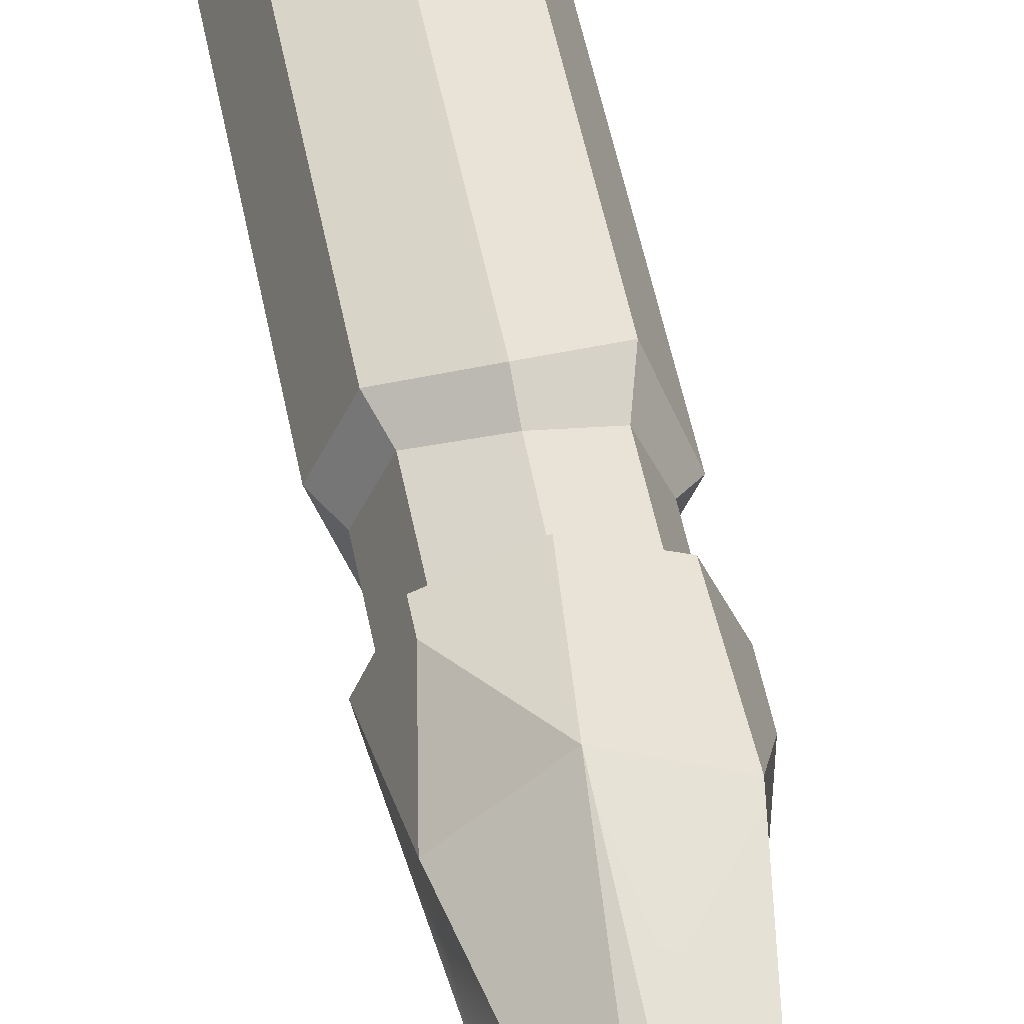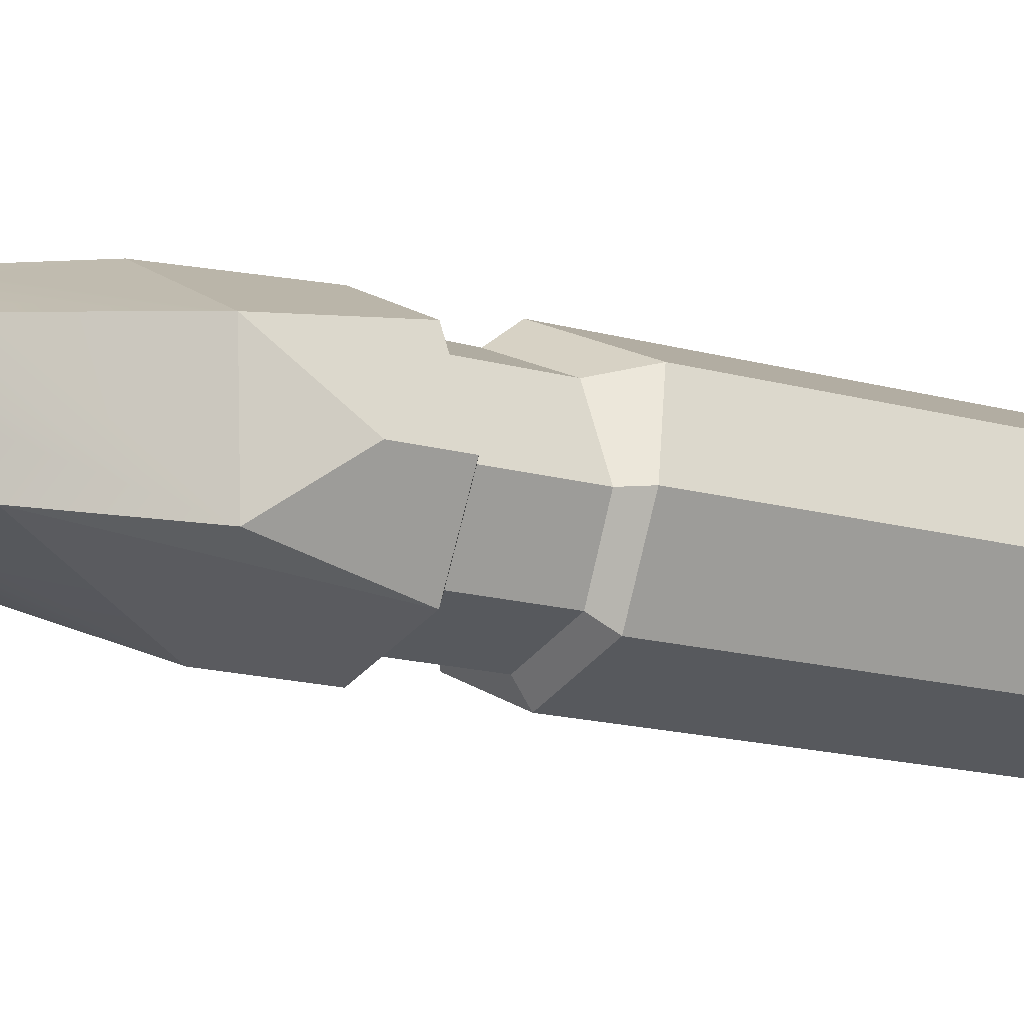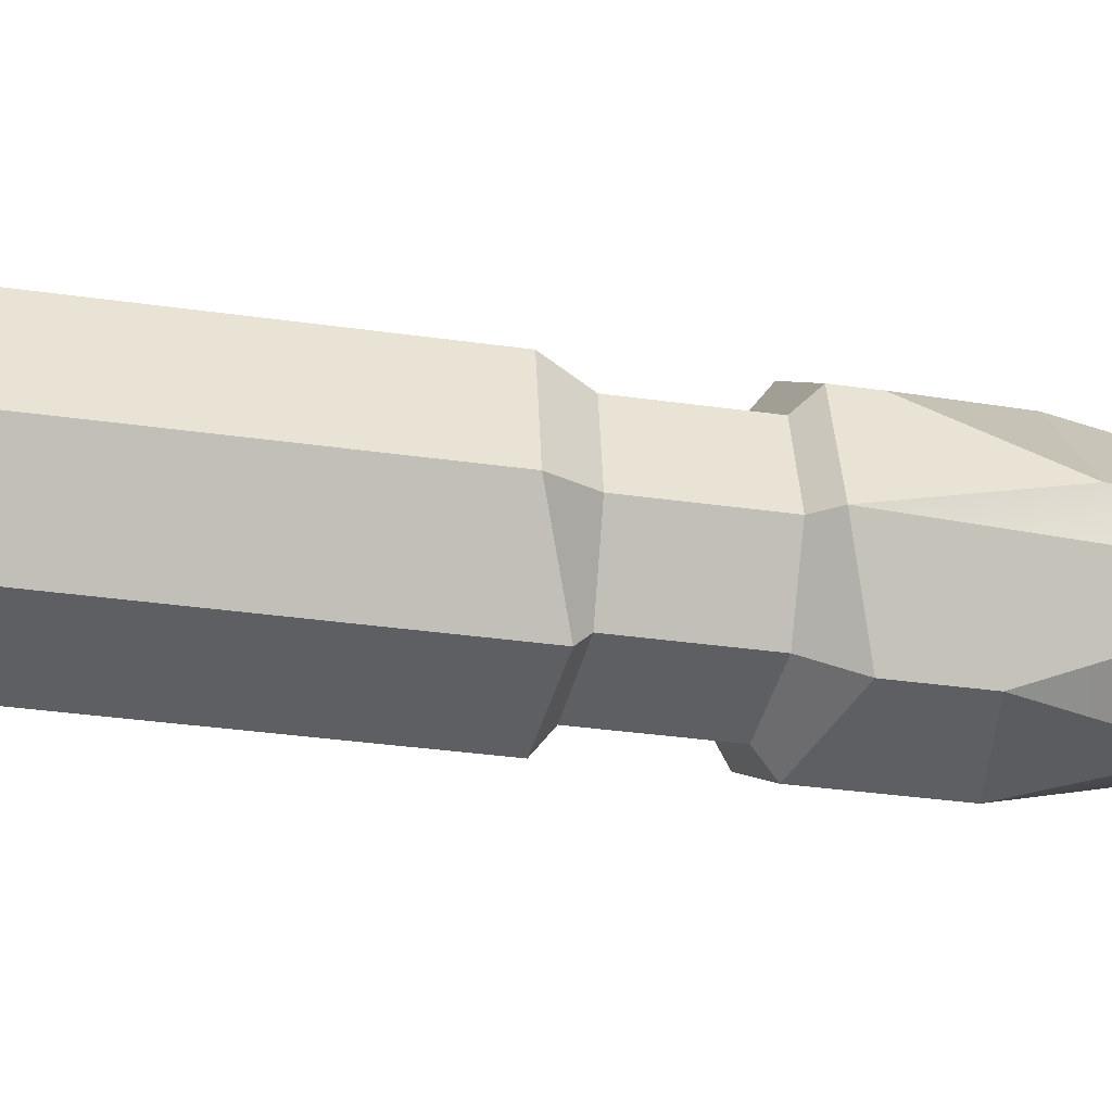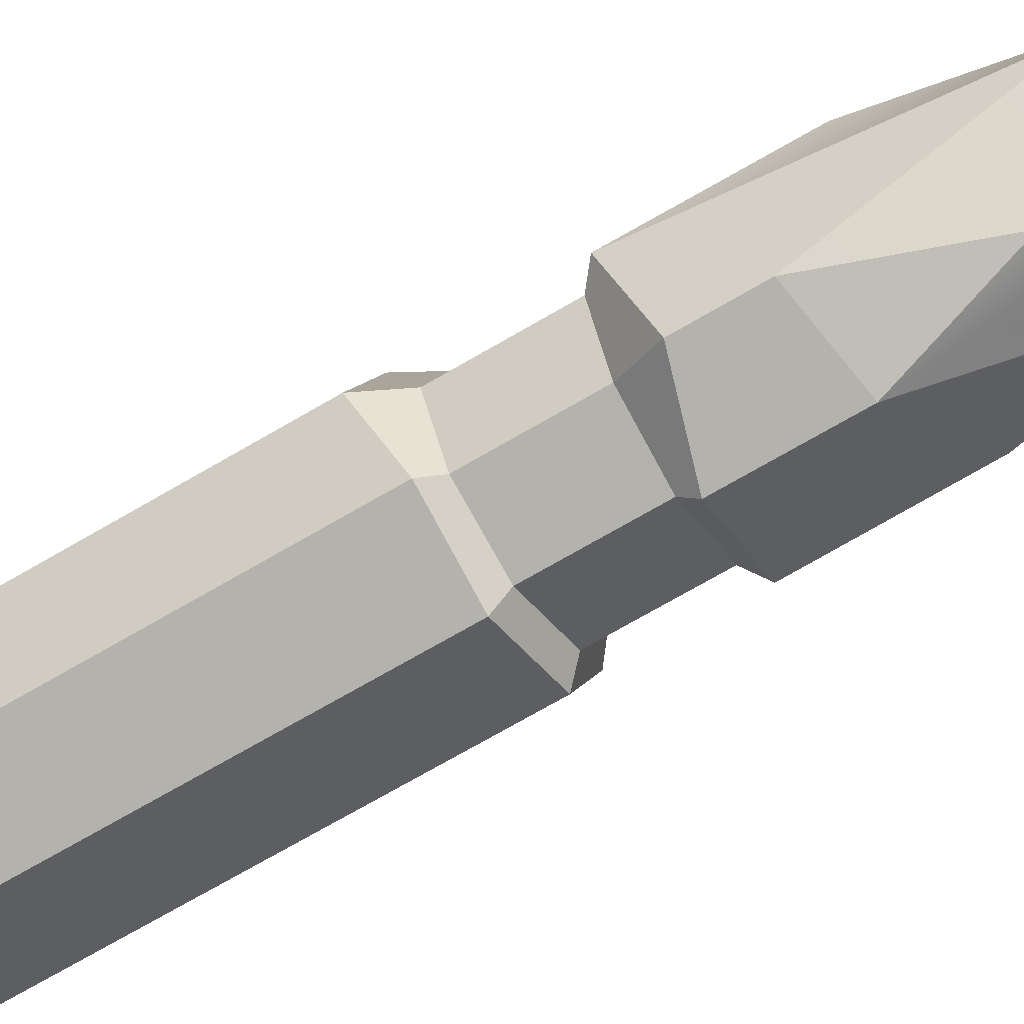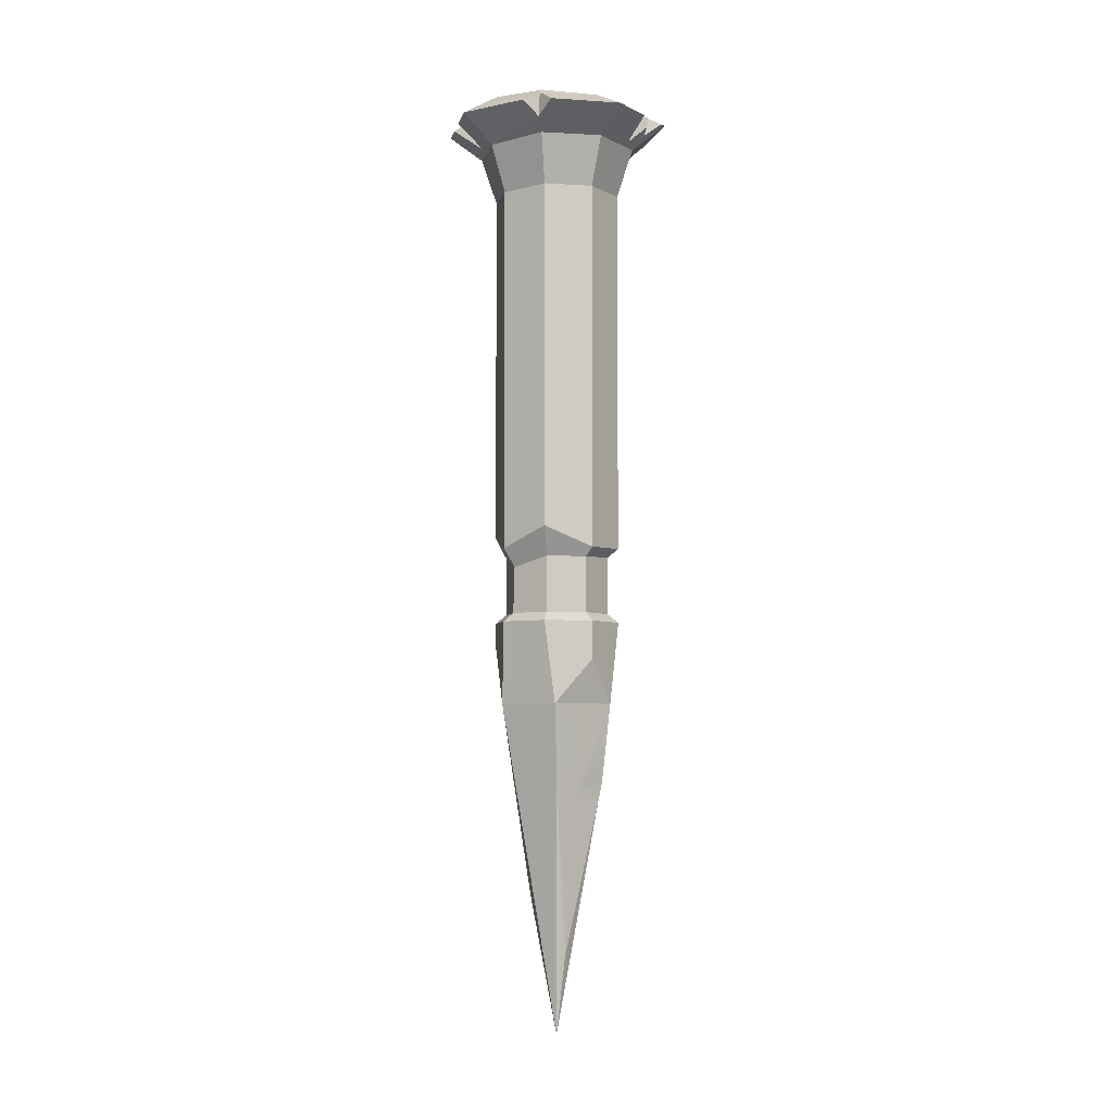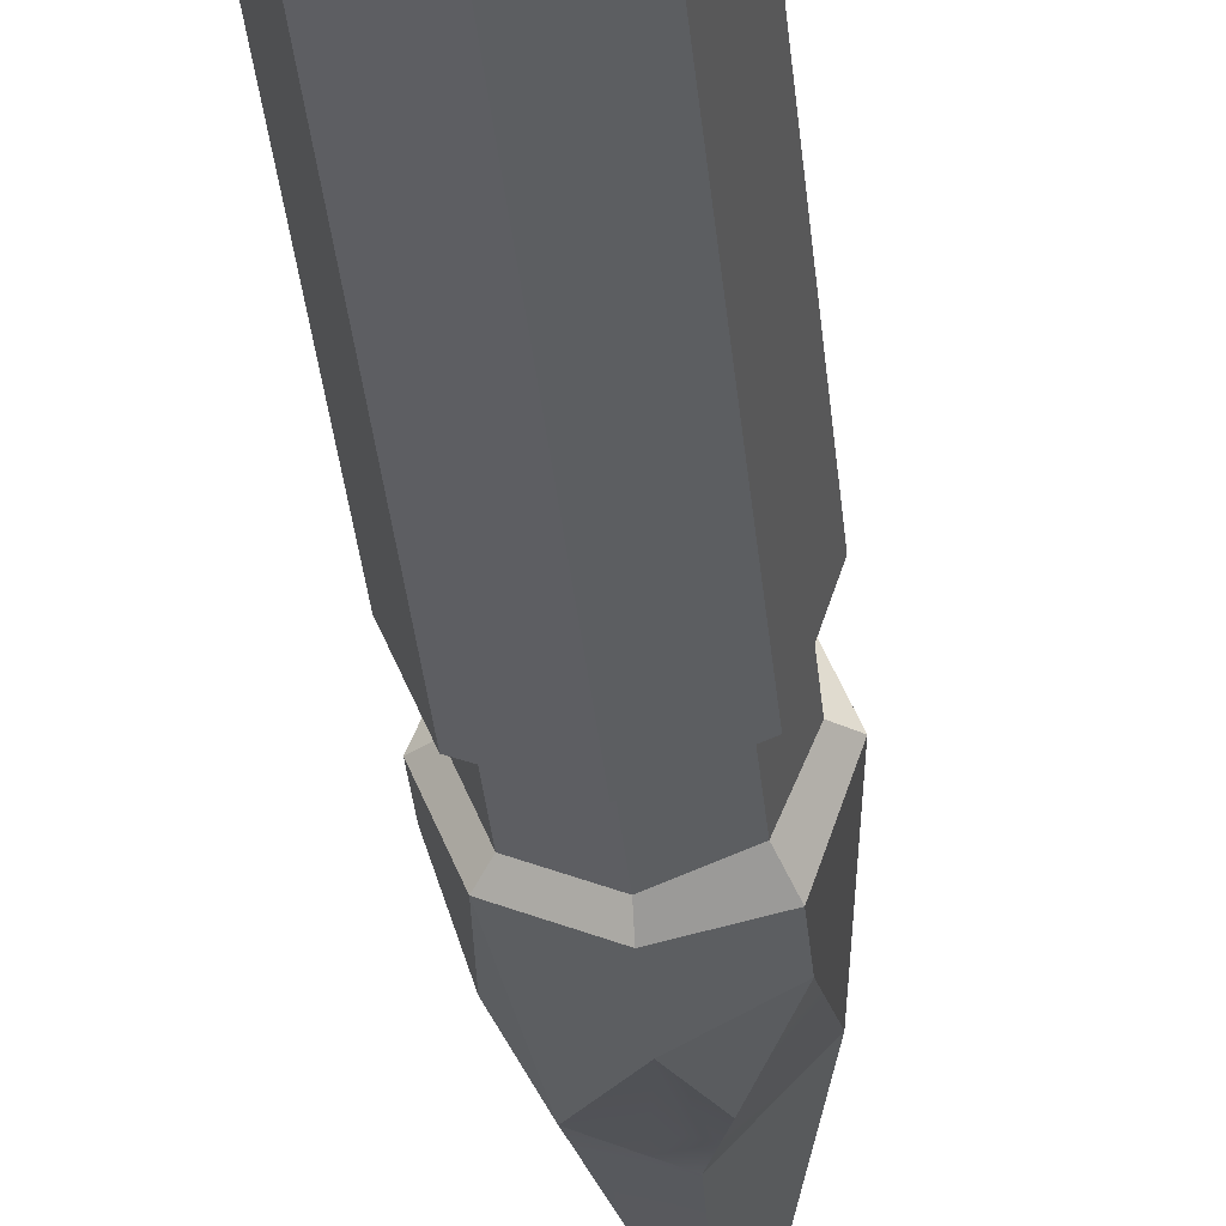
<metadata>
{"format":"obj","ext":"obj","renderer":"f3d","projection":"perspective","resolution":1024,"background":"white","views":[{"elev":47.4,"azim":-10.3,"up":"+Z"},{"elev":-10.7,"azim":49.1,"up":"+Z"},{"elev":-21.0,"azim":-106.8,"up":"+Z"},{"elev":-63.7,"azim":-58.3,"up":"+Z"},{"elev":-5.3,"azim":55.8,"up":"+Y"},{"elev":-32.1,"azim":-175.0,"up":"+Z"}]}
</metadata>
<code>
v 0 -26.23 -6e-06
v 0 16.88 -6e-06
v -0.2924 -11.44 2.744
v 2.026 -7.756 -2.026
v 0 -7.751 -2.865
v -2.026 -8.379 -2.026
v -2.865 -7.748 -6e-06
v -2.026 -7.756 2.026
v 0 -7.756 2.865
v 2.026 -7.756 2.026
v 2.865 -7.756 -6e-06
v 2.026 -4.388 -2.026
v 0 -4.287 -2.865
v -2.026 -4.294 -2.026
v -2.865 -3.622 -6e-06
v -2.026 -3.785 2.026
v 0 -4.446 2.865
v 2.026 -3.536 2.026
v 2.865 -4.446 -6e-06
v 0 -7.34 -2.357
v 1.667 -7.356 -1.667
v 0 -4.697 -2.357
v 1.667 -4.78 -1.667
v -1.667 -7.354 -1.667
v -1.667 -4.674 -1.667
v -2.357 -7.33 -6e-06
v -2.357 -4.607 -6e-06
v -1.667 -7.355 1.667
v -1.667 -4.74 1.667
v 0 -7.357 2.357
v 0.03293 -5.279 2.313
v 1.667 -7.357 1.667
v 1.667 -4.845 1.667
v 2.357 -7.357 -6e-06
v 2.357 -4.845 -6e-06
v 2.026 12.05 -2.026
v 0 11.69 -2.865
v -2.026 12.03 -2.026
v -2.865 11.89 -6e-06
v -2.026 12.03 2.026
v 0 11.95 2.865
v 2.026 12.04 2.026
v 2.865 12.05 -6e-06
v 2.533 14.22 -2.533
v 0 14.22 -3.582
v -2.533 14.16 -2.533
v -3.582 13.91 -6e-06
v -2.533 14.13 2.533
v 0 14.07 3.582
v 2.533 14.18 2.533
v 3.582 14.22 -6e-06
v 3.602 15.3 -3.602
v 0 15.49 -5.094
v -3.602 15.3 -3.602
v -5.094 15.26 -6e-06
v -3.602 15.3 3.602
v 0 15.3 5.094
v 5.094 15.3 -6e-06
v 2.337 16.17 -2.337
v 0 16.17 -3.305
v -2.337 16.25 -2.337
v -3.305 16.4 -6e-06
v -2.337 16.32 2.337
v 0 16.37 3.304
v 2.337 16.24 2.337
v 3.305 16.17 -6e-06
v 3.022 14.7 3.022
v 3.01 15.3 3.847
v 2.813 15.87 2.813
v 3.886 15.3 2.916
v 4.294 15.3 -1.931
v 3.024 14.39 -1.939
v 3.662 15.03 -2.554
v 3.701 15.3 -3.363
v 3.234 14.76 -2.69
v 2.866 15.98 -1.996
v 3.656 15.47 -2.602
v 3.189 15.66 -2.82
v -4.427 15.28 -1.611
v -3.531 16.14 -0.4567
v -3.818 14.31 -0.5332
v -1.516 15.31 4.466
v -2.601 15.31 4.017
v -1.551 16.11 3.049
v -1.384 14.27 3.204
v -2.026 -10.15 -2.026
v -0.212 -15.6 -1.848
v -2.13 -15.24 -6e-06
v -2.026 -8.583 2.026
v -2.504 -11.44 0.873
v -0.8457 -20.06 0.8457
v 2.865 -9.436 -6e-06
v 2.21 -11.44 1.583
v 0.6951 -22.64 -6e-06
v 2.301 -11.44 -1.362
v 0 -10.55 -2.865
v -0.7883 -13.58 -2.125
v 1.613 -14.92 -1.398
v 0 -20.99 -1.016
v -0.2237 -14.92 2.099
v 1.662 -15.29 1.103
v 0.2732 -14.29 1.98
v 1.459 -14.89 1.323
v 1.503 -15.75 -1.271
v 0.4761 -15.34 -1.678
v -0.5394 -14.45 -2.005
v -1.314 -15.39 -0.786
v -1.621 -17.87 -6e-06
v -1.335 -17.51 0.8537
v -0.6354 -16.78 1.567
v 1.613 -15.58 0.2774
v 1.65 -15.03 -0.4709
v -0.09222 -14.43 -1.886
v -1.435 -17.57 -0.2423
f 4 98 96 5
f 88 107 114 108
f 86 88 7 6
f 90 109 110 3
f 101 93 103
f 100 102 3
f 102 103 93 3
f 104 98 112 111
f 95 93 101 111
f 111 112 95
f 112 98 95
f 89 90 3
f 3 93 10 9
f 92 93 95
f 21 20 22 23
f 20 24 25 22
f 24 26 27 25
f 26 28 29 27
f 28 30 31 29
f 30 32 33 31
f 32 34 35 33
f 34 21 23 35
f 12 13 37 36
f 13 14 38 37
f 14 15 39 38
f 15 16 40 39
f 16 17 41 40
f 17 18 42 41
f 18 19 43 42
f 19 12 36 43
f 4 5 20 21
f 13 12 23 22
f 5 6 24 20
f 14 13 22 25
f 6 7 26 24
f 15 14 25 27
f 7 8 28 26
f 16 15 27 29
f 8 9 30 28
f 17 16 29 31
f 9 10 32 30
f 18 17 31 33
f 10 11 34 32
f 19 18 33 35
f 11 4 21 34
f 12 19 35 23
f 36 37 45 44
f 37 38 46 45
f 38 39 47 46
f 39 40 48 47
f 40 41 49 48
f 41 42 50 49
f 42 43 51 50
f 43 36 44 51
f 44 45 53 52
f 45 46 54 53
f 55 81 47
f 47 81 46
f 54 46 81 79
f 47 48 56 55
f 57 82 85 49
f 85 83 56 48
f 49 85 48
f 67 68 57 49
f 49 50 67
f 58 70 67 51
f 50 51 67
f 60 59 52 53
f 61 60 53 54
f 54 79 80 61
f 55 62 80
f 62 61 80
f 63 62 55 56
f 84 82 57 64
f 56 83 84 63
f 63 84 64
f 64 57 68 69
f 65 64 69
f 70 58 66 69
f 66 65 69
f 59 60 2
f 60 61 2
f 61 62 2
f 62 63 2
f 63 64 2
f 64 65 2
f 65 66 2
f 66 59 2
f 75 73 72 44
f 72 71 58 51
f 52 74 75 44
f 51 44 72
f 76 77 78 59
f 78 74 52 59
f 58 71 76 66
f 59 66 76
f 78 75 74
f 76 72 73 77
f 77 73 75 78
f 71 72 76
f 69 67 70
f 68 67 69
f 80 81 55
f 80 79 81
f 84 85 82
f 84 83 85
f 86 6 5 96
f 97 86 96
f 86 97 88
f 107 88 97 106
f 7 88 90
f 109 90 88 108
f 89 8 7 90
f 1 100 110 91
f 89 3 9 8
f 93 92 11 10
f 98 4 95
f 92 95 4 11
f 104 105 98
f 96 98 105 113
f 96 113 106 97
f 102 100 103
f 100 1 101 103
f 1 94 101
f 101 94 111
f 104 111 94
f 1 104 94
f 1 99 104
f 105 104 99 87
f 106 113 105 87
f 107 106 87
f 99 1 108 114
f 107 87 99 114
f 108 1 91 109
f 110 109 91
f 110 100 3

</code>
